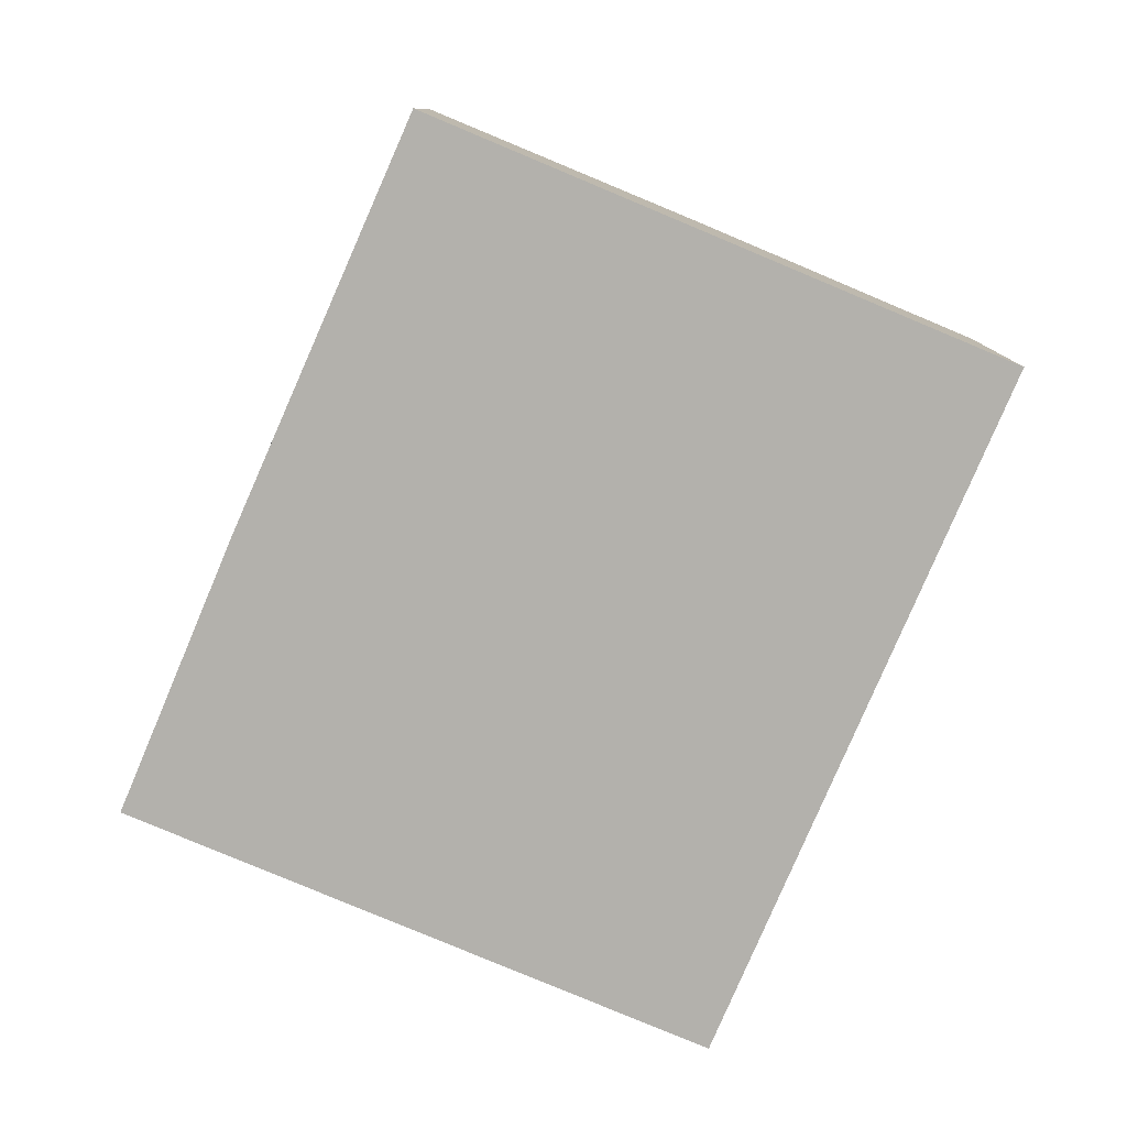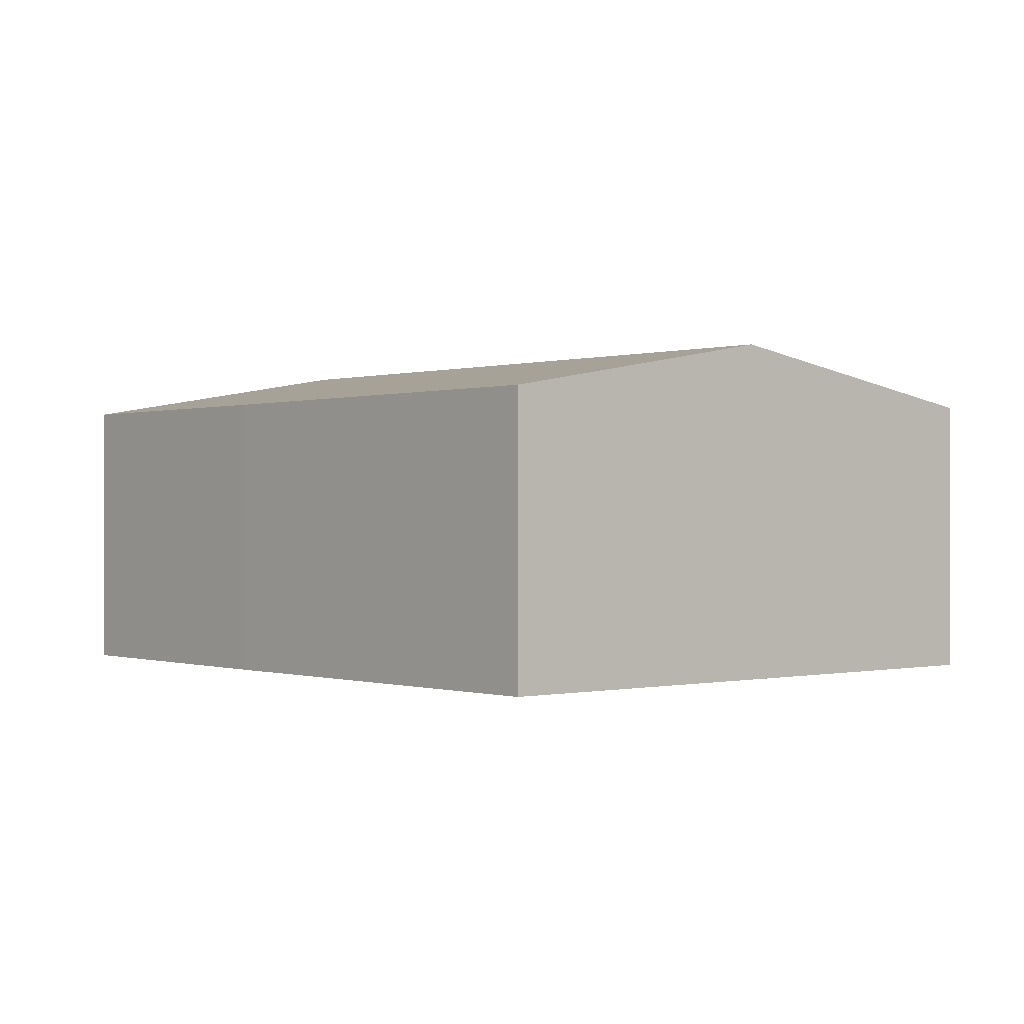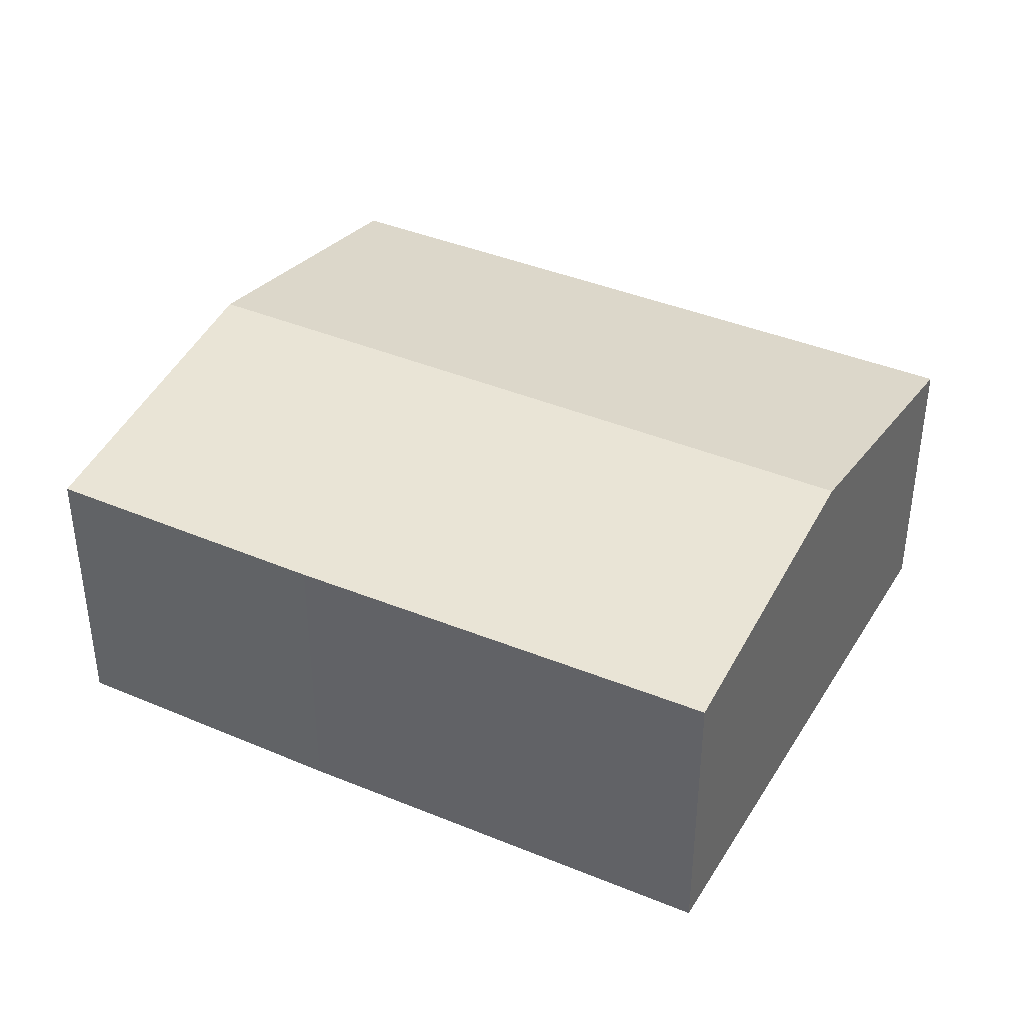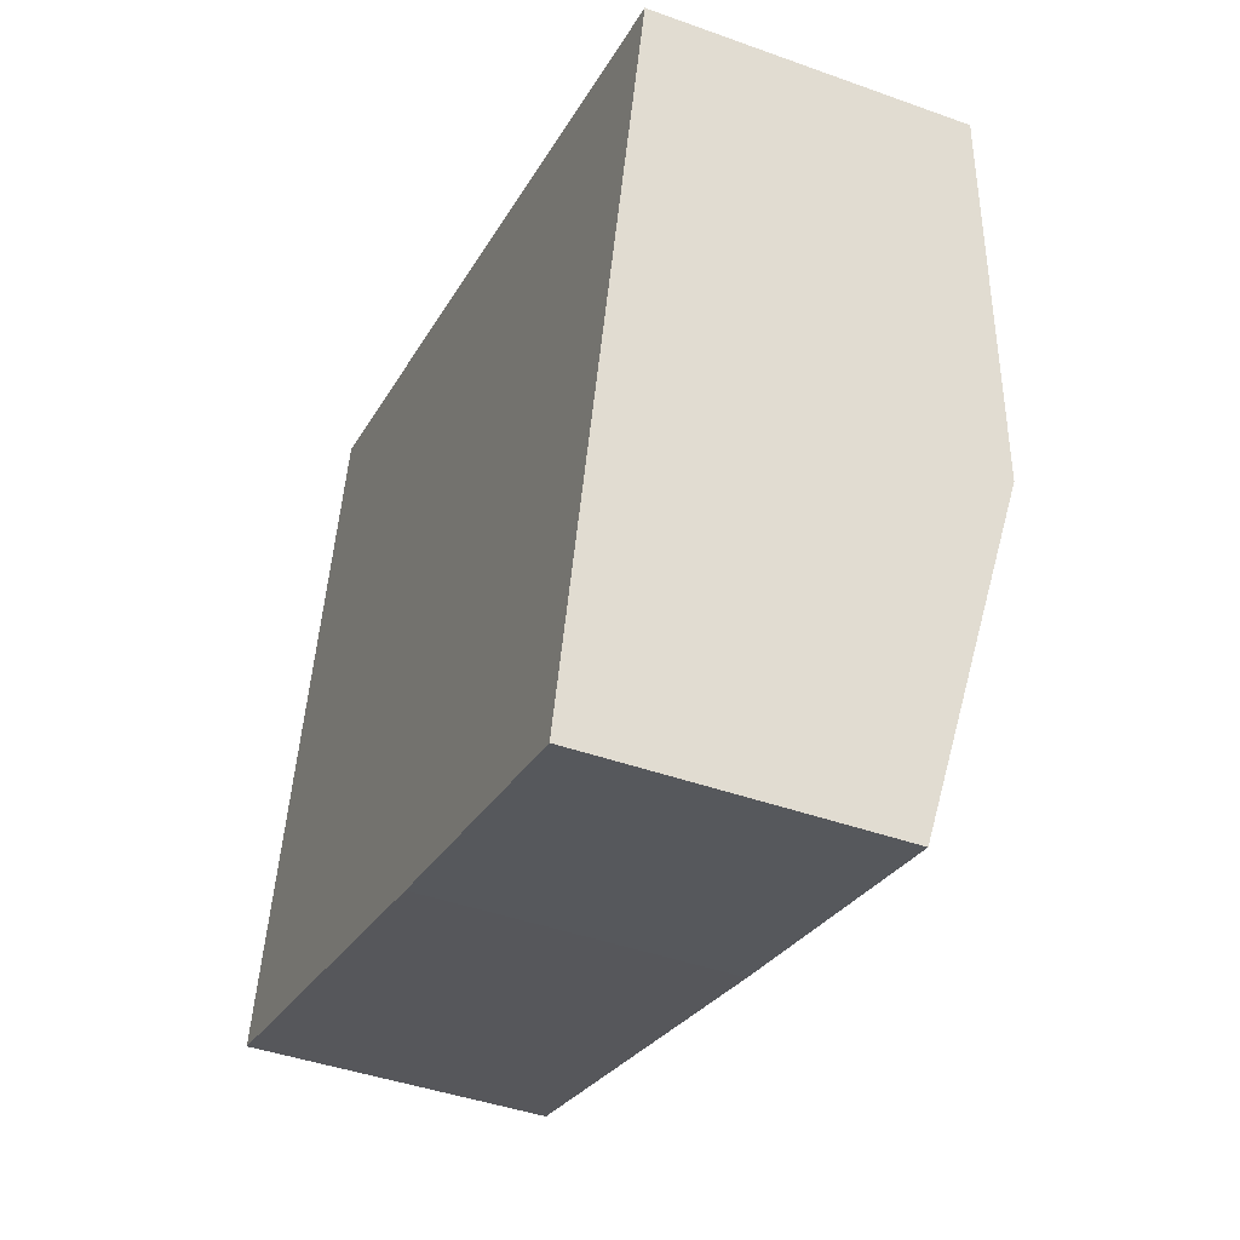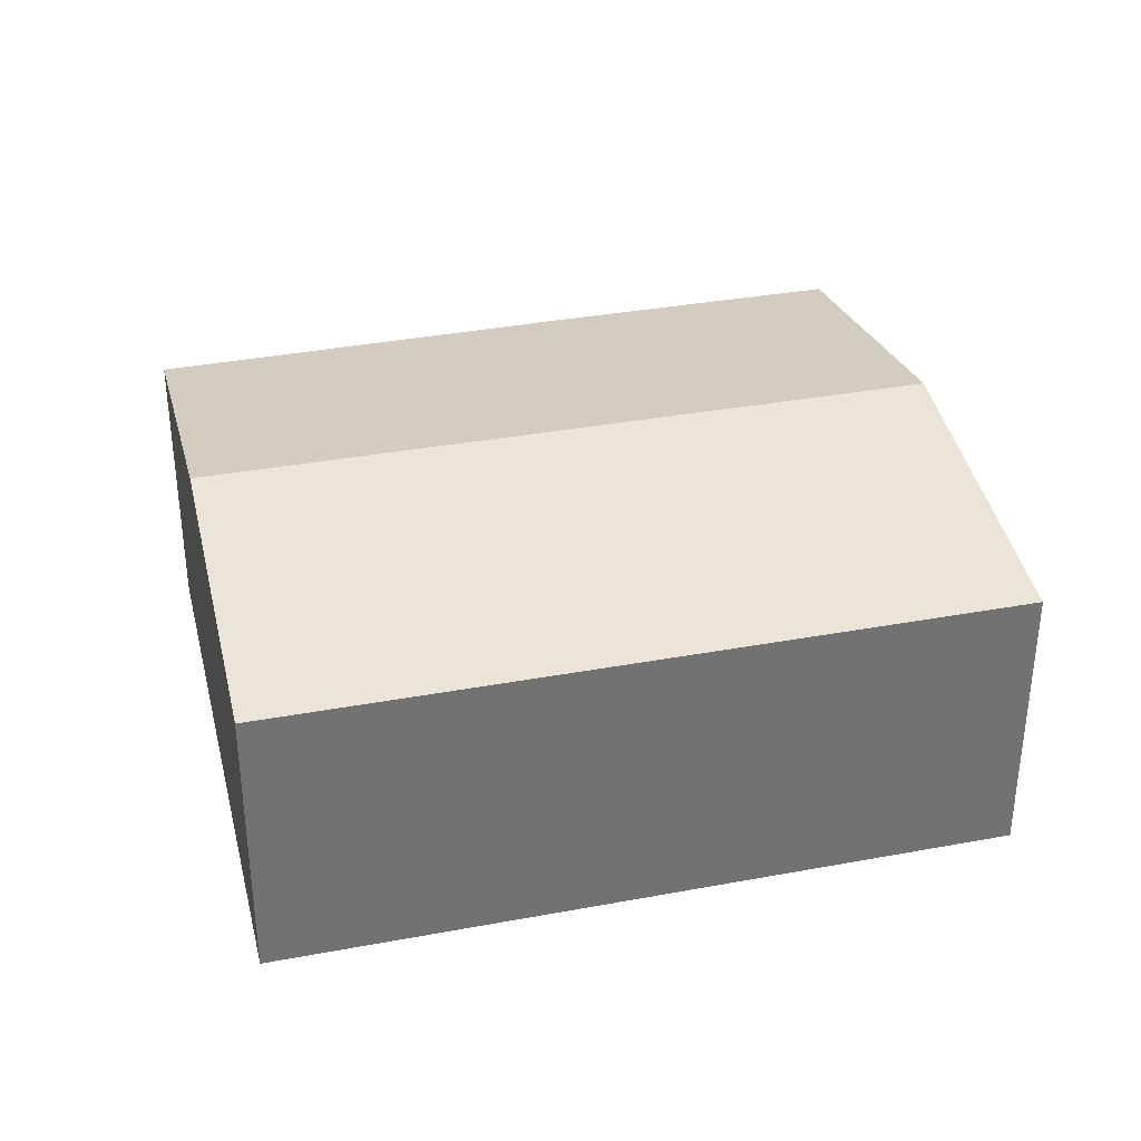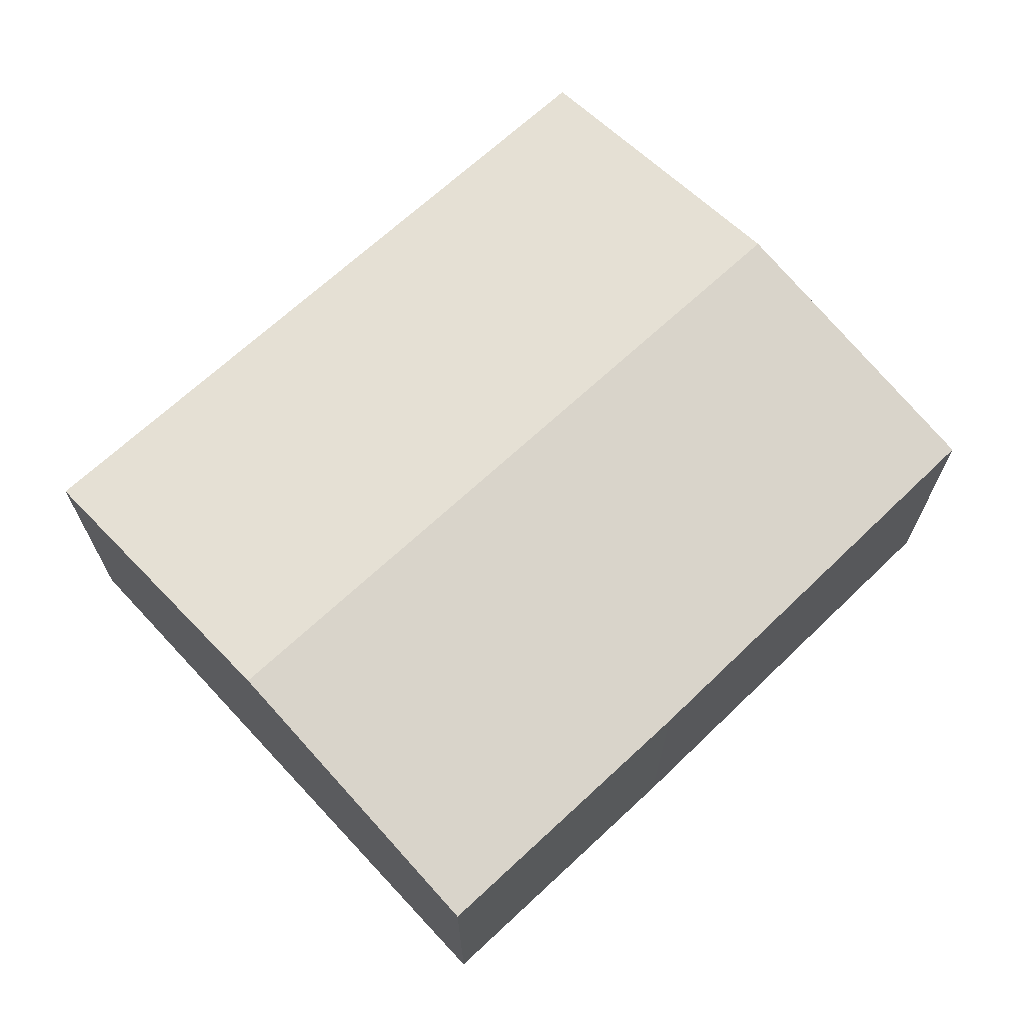
<metadata>
{"format":"obj","ext":"obj","renderer":"f3d","projection":"perspective","resolution":1024,"background":"white","views":[{"elev":-79.1,"azim":-97.7,"up":"+Y"},{"elev":0.0,"azim":-115.1,"up":"+Y"},{"elev":38.6,"azim":-136.5,"up":"+Y"},{"elev":-42.6,"azim":66.7,"up":"+Z"},{"elev":34.7,"azim":1.3,"up":"+Y"},{"elev":68.3,"azim":152.3,"up":"+Y"}]}
</metadata>
<code>
v  8.575 2.762 3.965
v  0.776 3.288 2.903
v  1.572 2.762 5.879
v  7.763 3.288 0.993
v  4.133 2.762 -1.206
v  6.952 2.762 -1.976
v  0 2.775 1.699e-16
v  6.952 1.21e-16 -1.976
v  4.133 7.385e-17 -1.206
v  0 0 0
v  0.776 -1.778e-16 2.903
v  1.572 -3.6e-16 5.879
v  8.575 -2.428e-16 3.965
v  7.763 -6.08e-17 0.993
g defaultobject
f 1 2 3
f 2 1 4
f 5 4 6
f 4 5 2
f 2 5 7
f 8 5 6
f 5 8 9
f 5 9 7
f 7 9 10
f 10 2 7
f 2 10 3
f 3 10 11
f 3 11 12
f 12 1 3
f 1 12 13
f 4 8 6
f 8 4 1
f 8 1 14
f 14 1 13
f 9 11 10
f 11 9 12
f 12 9 8
f 12 8 14
f 12 14 13

</code>
